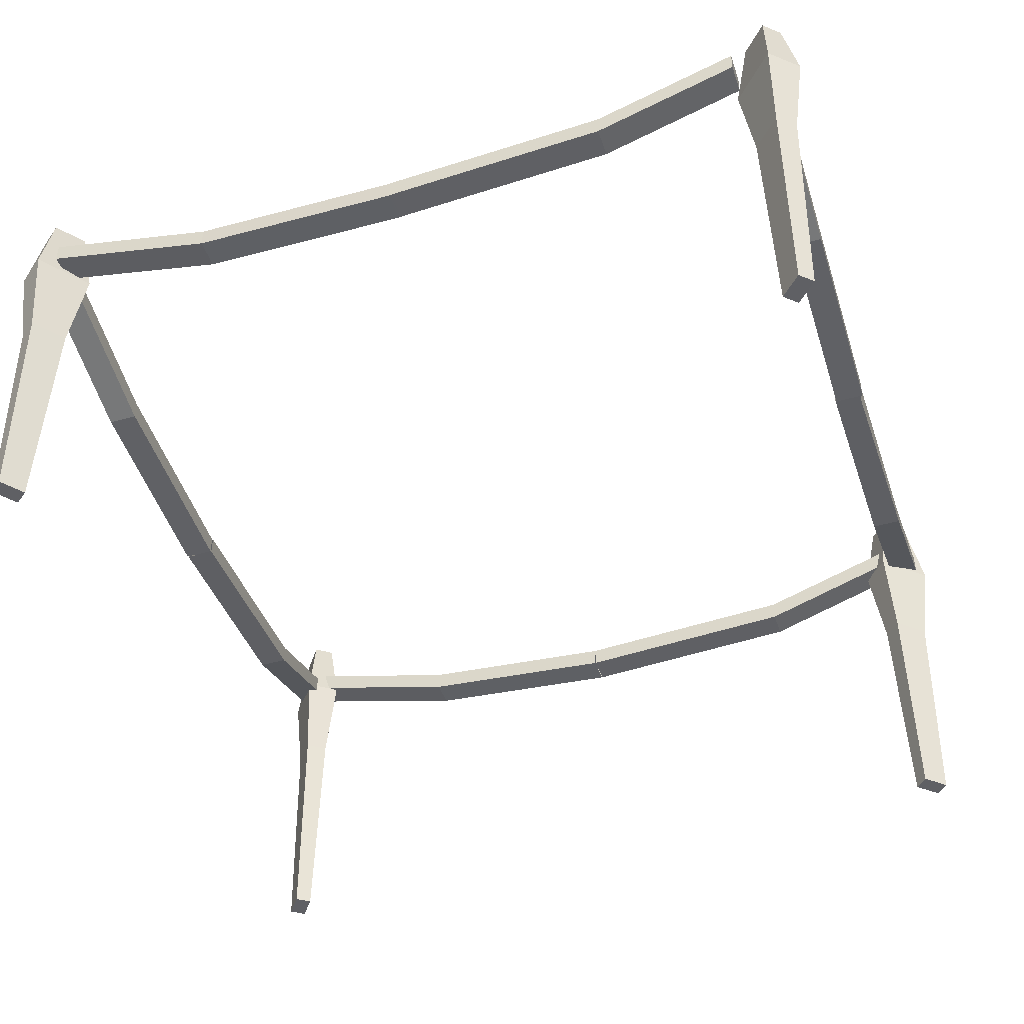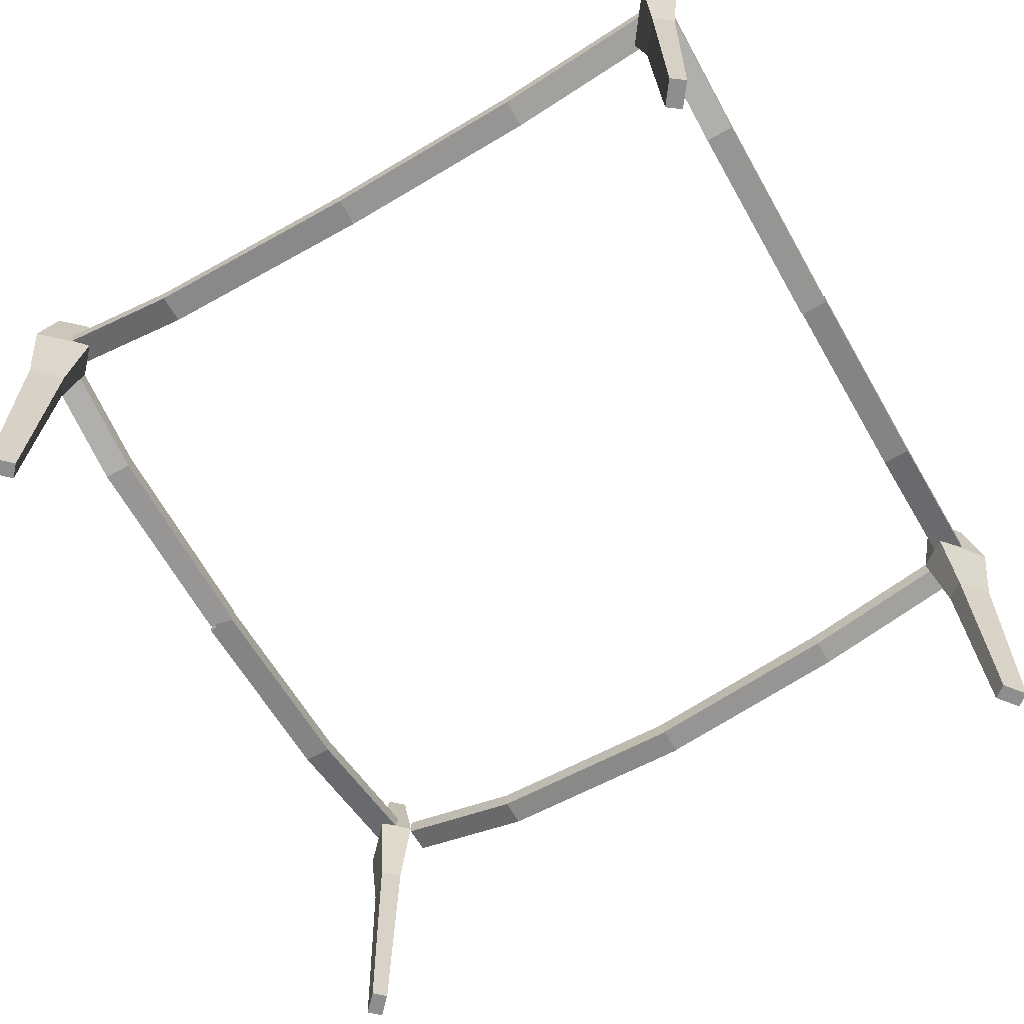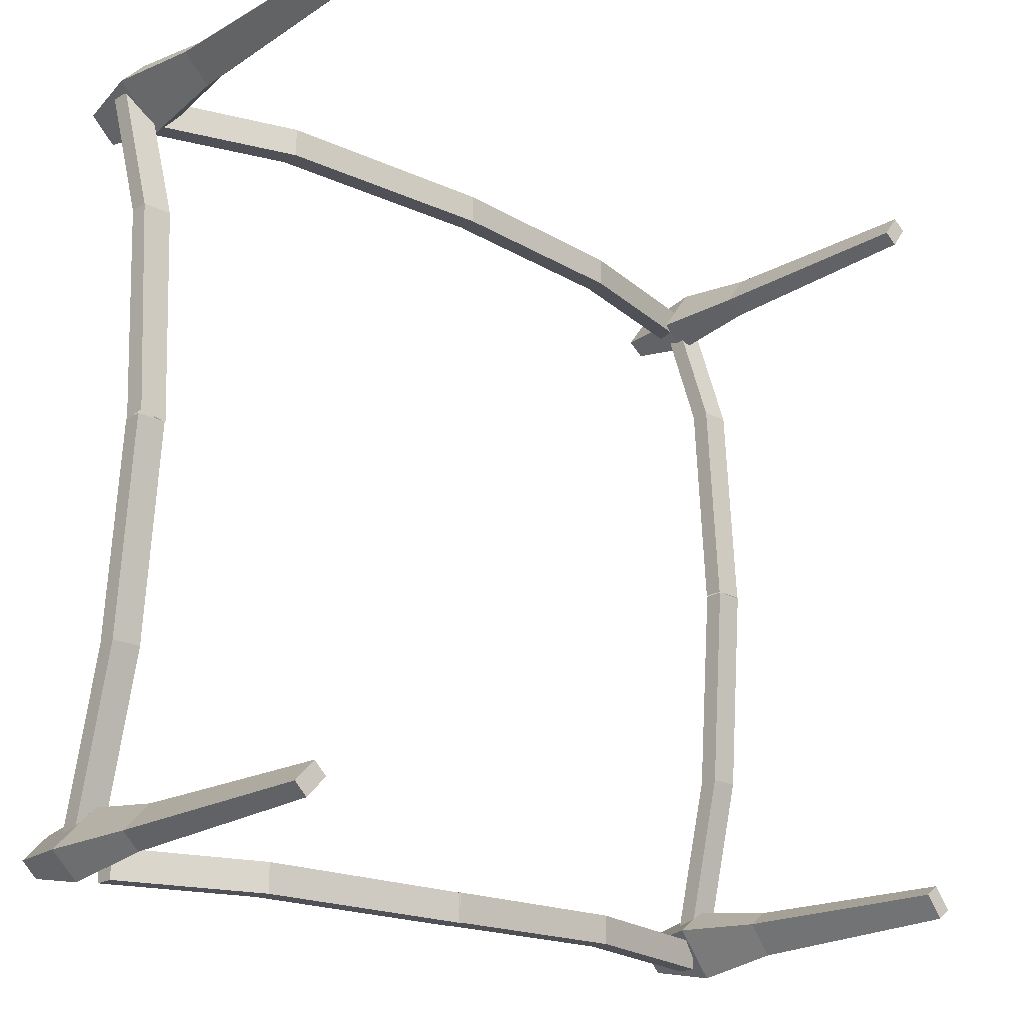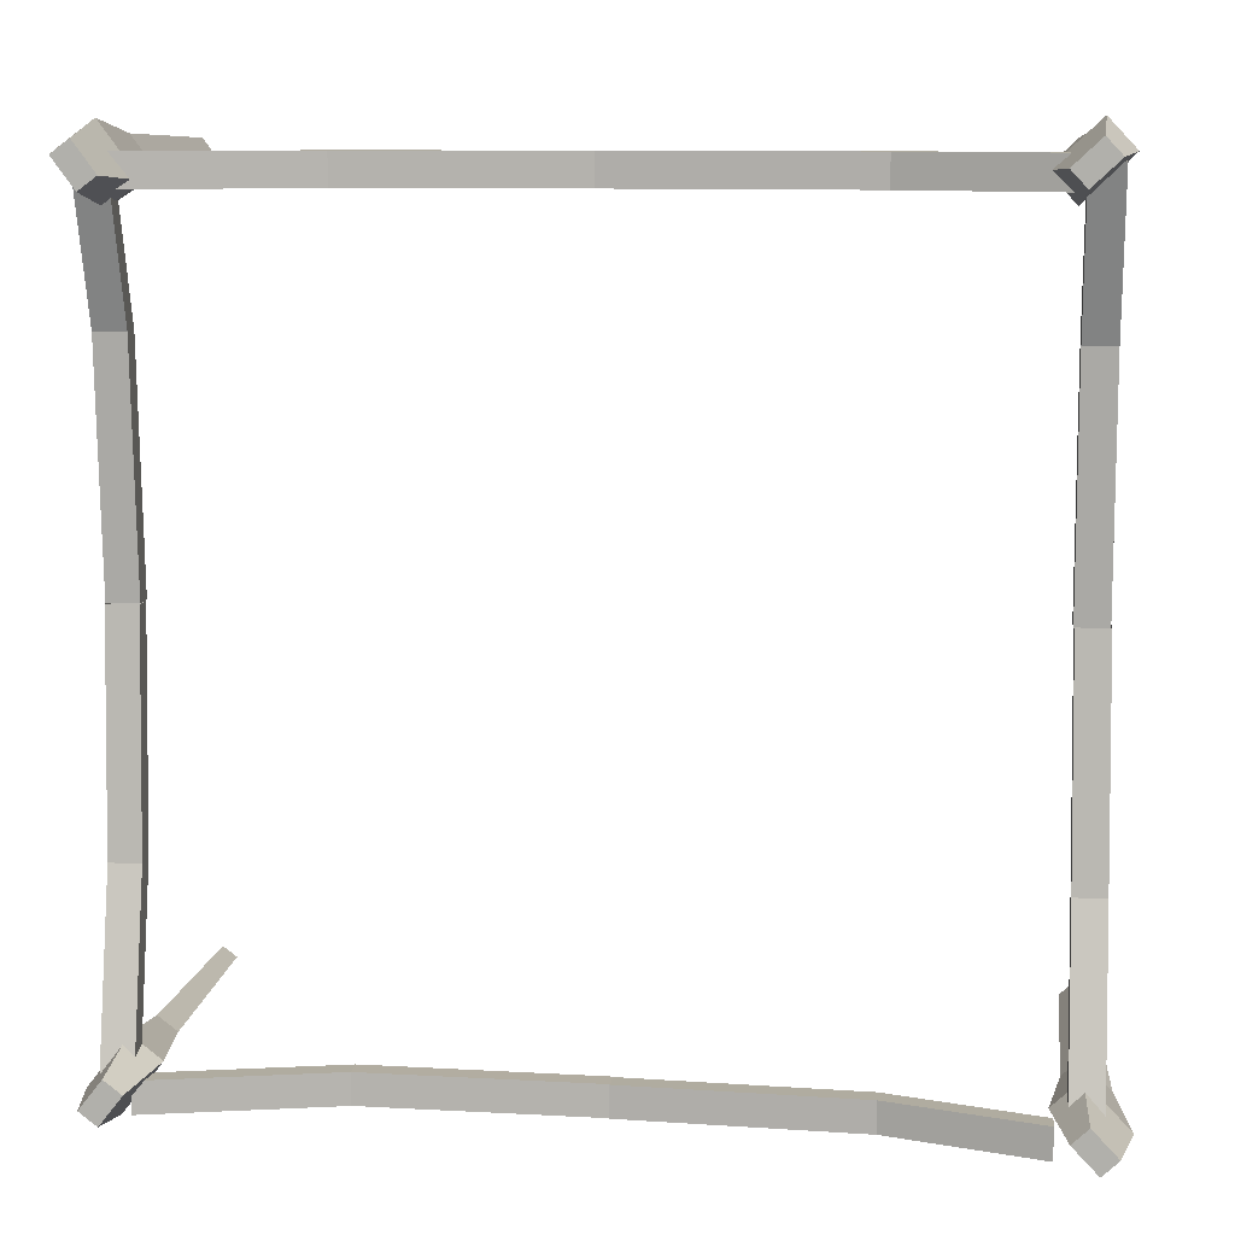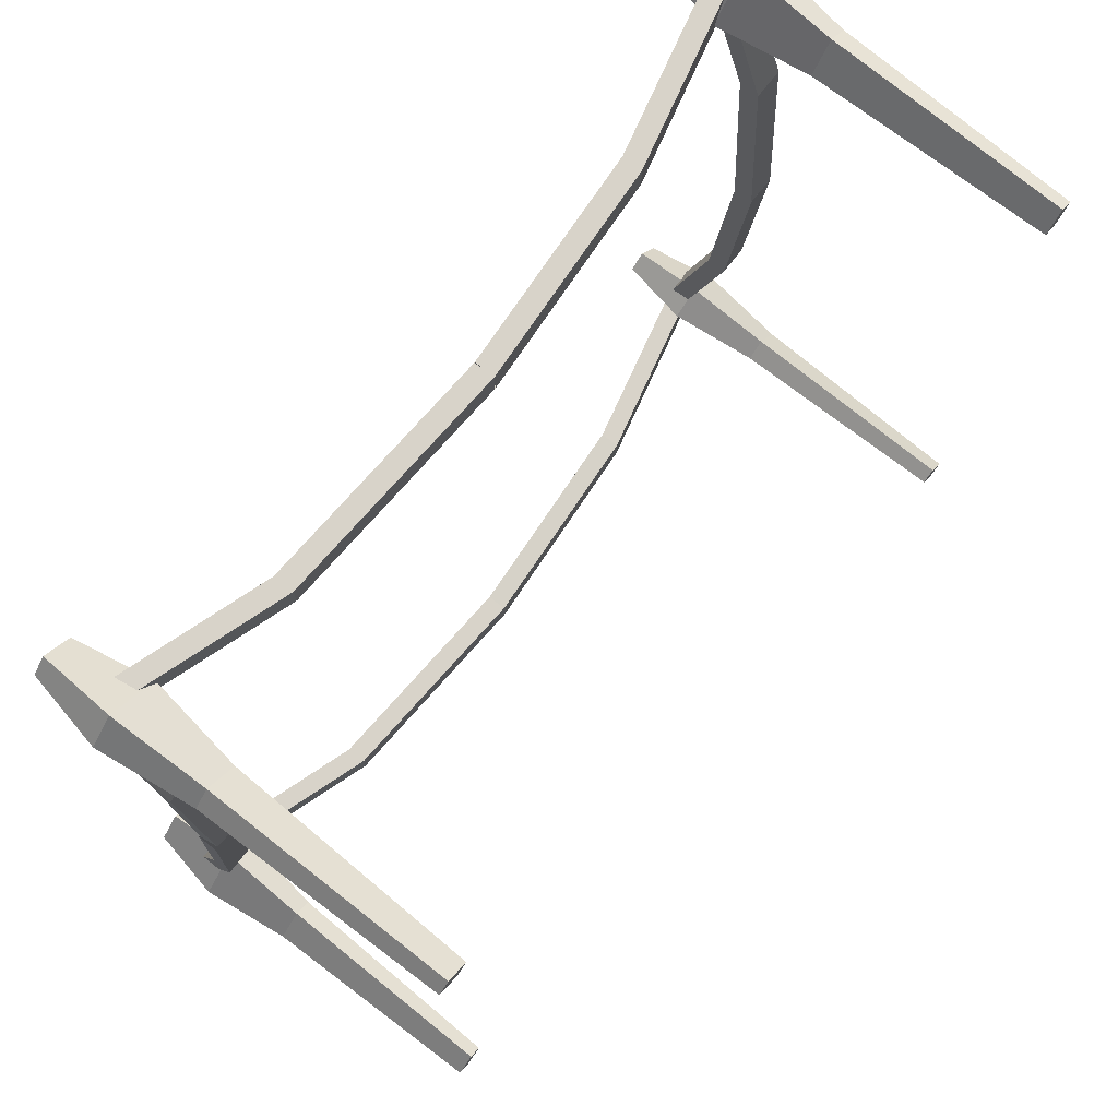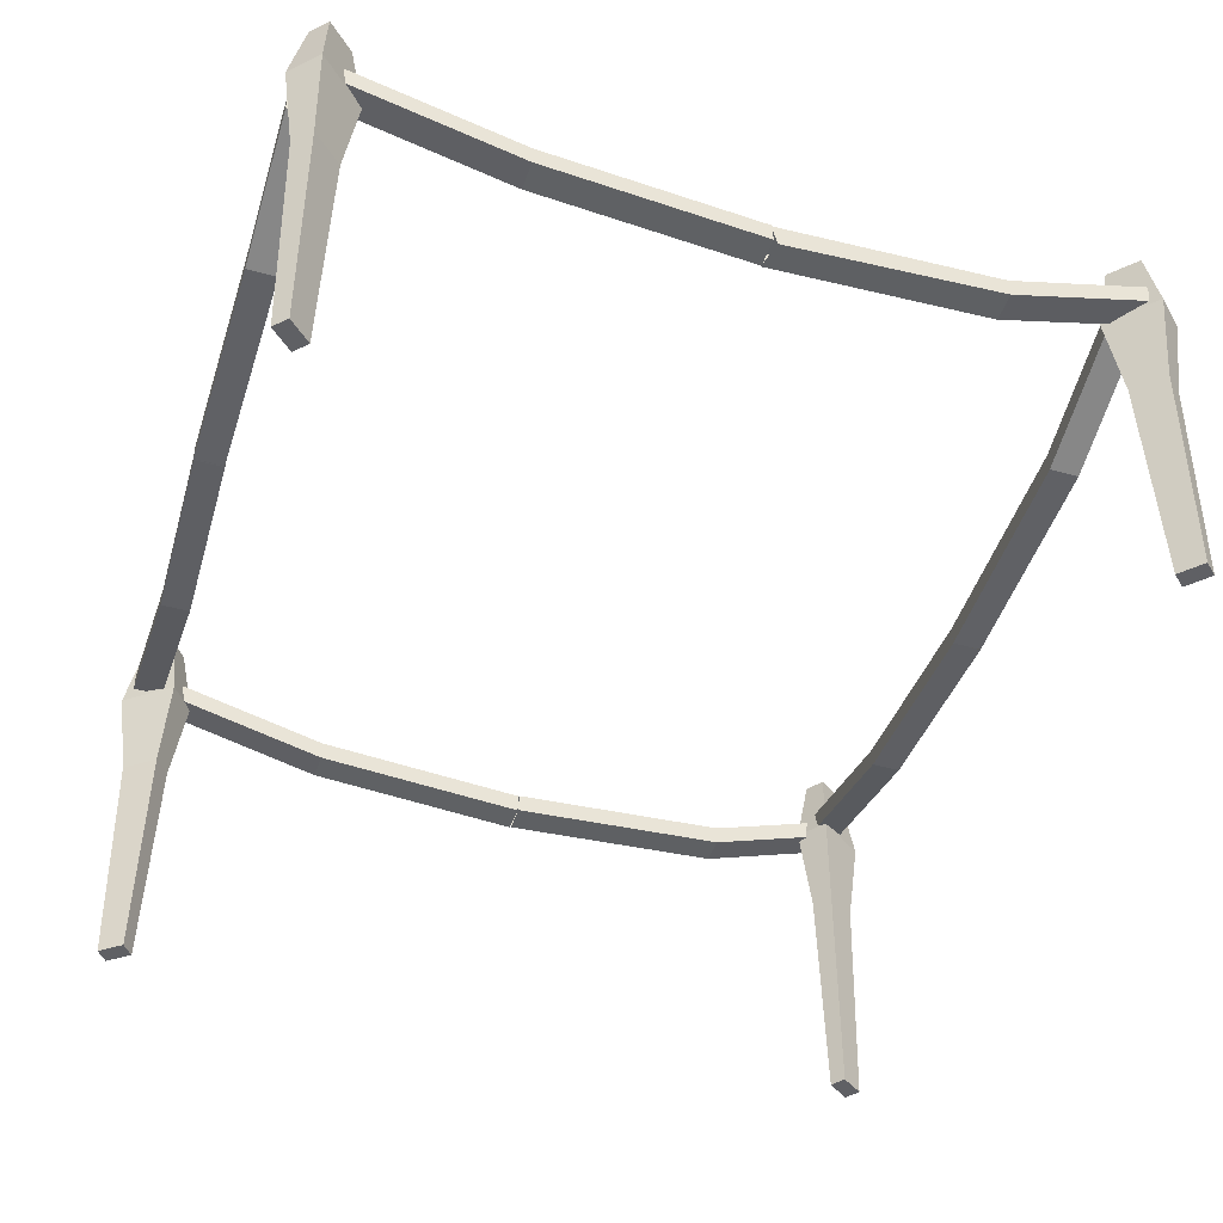
<metadata>
{"format":"obj","ext":"obj","renderer":"f3d","projection":"perspective","resolution":1024,"background":"white","views":[{"elev":-44.6,"azim":-161.7,"up":"+Y"},{"elev":-65.0,"azim":30.0,"up":"+Y"},{"elev":-20.5,"azim":-42.4,"up":"+Z"},{"elev":10.0,"azim":-173.4,"up":"+Z"},{"elev":75.9,"azim":-51.6,"up":"+Z"},{"elev":-44.7,"azim":-107.8,"up":"+Y"}]}
</metadata>
<code>
o Construction_Site_ResourceHut_ResourceHut_PointyTower_Cylinder.001
v 0.5036 -0.03372 -0.4276
v 0.499 0.4257 -0.4259
v 0.5235 -0.03372 -0.453
v 0.524 0.4257 -0.4579
v 0.519 -0.03372 -0.4156
v 0.5184 0.4257 -0.4107
v 0.5389 -0.03372 -0.441
v 0.5434 0.4257 -0.4427
v 0.4827 0.341 -0.4196
v 0.5261 0.341 -0.4753
v 0.5598 0.341 -0.4489
v 0.5164 0.341 -0.3933
v 0.4968 0.2354 -0.425
v 0.5243 0.2354 -0.4602
v 0.5456 0.2354 -0.4435
v 0.5181 0.2354 -0.4084
v -0.3983 -0.03372 -0.4253
v -0.3973 0.4257 -0.4205
v -0.4204 -0.03372 -0.4487
v -0.4252 0.4257 -0.45
v -0.3841 -0.03372 -0.4387
v -0.3794 0.4257 -0.4374
v -0.4062 -0.03372 -0.4621
v -0.4073 0.4257 -0.4669
v -0.3936 0.341 -0.4033
v -0.442 0.341 -0.4546
v -0.411 0.341 -0.484
v -0.3625 0.341 -0.4327
v -0.3968 0.2354 -0.4182
v -0.4274 0.2354 -0.4506
v -0.4078 0.2354 -0.4692
v -0.3771 0.2354 -0.4368
v 0.5199 -0.03372 0.4551
v 0.5203 0.4257 0.46
v 0.5007 -0.03372 0.4291
v 0.4962 0.4257 0.4272
v 0.5356 -0.03372 0.4435
v 0.5401 0.4257 0.4454
v 0.5165 -0.03372 0.4175
v 0.516 0.4257 0.4127
v 0.5219 0.341 0.4774
v 0.48 0.341 0.4206
v 0.5145 0.341 0.3952
v 0.5563 0.341 0.4521
v 0.5205 0.2354 0.4623
v 0.4941 0.2354 0.4264
v 0.5158 0.2354 0.4103
v 0.5423 0.2354 0.4463
v -0.3973 -0.03372 0.4443
v -0.4021 0.4257 0.4453
v -0.3738 -0.03372 0.4222
v -0.3725 0.4257 0.4175
v -0.3839 -0.03372 0.4585
v -0.3853 0.4257 0.4632
v -0.3604 -0.03372 0.4365
v -0.3556 0.4257 0.4355
v -0.4192 0.341 0.4489
v -0.3677 0.341 0.4006
v -0.3385 0.341 0.4318
v -0.39 0.341 0.4801
v -0.4044 0.2354 0.4458
v -0.3718 0.2354 0.4153
v -0.3533 0.2354 0.435
v -0.3859 0.2354 0.4655
v 0.5381 0.3472 -0.4292
v 0.5381 0.3702 -0.4292
v 0.5039 0.3472 -0.4292
v 0.5039 0.3702 -0.4292
v 0.5044 0.2971 -0.2295
v 0.5044 0.3202 -0.2295
v 0.5386 0.2971 -0.2296
v 0.5386 0.3202 -0.2296
v 0.505 0.2785 0.01998
v 0.5392 0.3015 0.0199
v 0.505 0.3015 0.01998
v 0.5392 0.2785 0.0199
v 0.5075 0.3472 -0.4307
v 0.5075 0.3702 -0.4307
v 0.5075 0.3472 -0.4649
v 0.5075 0.3702 -0.4649
v 0.3036 0.2971 -0.4649
v 0.3036 0.3202 -0.4649
v 0.3036 0.2971 -0.4307
v 0.3036 0.3202 -0.4307
v 0.05346 0.2785 -0.4739
v 0.05346 0.3015 -0.4396
v 0.05346 0.3015 -0.4739
v 0.05346 0.2785 -0.4396
v -0.3669 0.3472 -0.4401
v -0.3669 0.3702 -0.4401
v -0.3669 0.3472 -0.4743
v -0.3669 0.3702 -0.4743
v -0.2026 0.3164 -0.4743
v -0.2026 0.2933 -0.4401
v -0.2026 0.2933 -0.4743
v -0.2026 0.3164 -0.4401
v 0.05545 0.2785 -0.4743
v 0.05545 0.3015 -0.4401
v 0.05545 0.3015 -0.4743
v 0.05545 0.2785 -0.4401
v 0.5096 0.3472 0.4478
v 0.5096 0.3702 0.4478
v 0.5096 0.3472 0.4135
v 0.5096 0.3702 0.4135
v 0.3113 0.2971 0.4135
v 0.3113 0.3202 0.4135
v 0.3113 0.2971 0.4478
v 0.3113 0.3202 0.4478
v 0.06808 0.2785 0.4135
v 0.06808 0.3015 0.4478
v 0.06808 0.3015 0.4135
v 0.06808 0.2785 0.4478
v -0.3655 0.3472 0.4478
v -0.3655 0.3702 0.4478
v -0.3655 0.3472 0.4135
v -0.3655 0.3702 0.4135
v -0.2012 0.3164 0.4135
v -0.2012 0.2933 0.4478
v -0.2012 0.2933 0.4135
v -0.2012 0.3164 0.4478
v 0.06748 0.2785 0.4135
v 0.06748 0.3015 0.4478
v 0.06748 0.3015 0.4135
v 0.06748 0.2785 0.4478
v -0.3796 0.3472 -0.4348
v -0.3796 0.3702 -0.4348
v -0.4138 0.3472 -0.4347
v -0.4138 0.3702 -0.4347
v -0.4134 0.2971 -0.235
v -0.4134 0.3202 -0.235
v -0.3791 0.2971 -0.2351
v -0.3791 0.3202 -0.2351
v -0.4103 0.2785 0.0163
v -0.376 0.3015 0.01621
v -0.4103 0.3015 0.0163
v -0.376 0.2785 0.01621
v -0.3739 0.3472 0.4407
v -0.3739 0.3702 0.4407
v -0.4081 0.3472 0.4407
v -0.4081 0.3702 0.4407
v -0.4085 0.3164 0.2753
v -0.3743 0.2933 0.2752
v -0.4085 0.2933 0.2753
v -0.3743 0.3164 0.2752
v -0.4067 0.2785 0.02208
v -0.3749 0.3015 0.01549
v -0.4092 0.3015 0.01557
v -0.3749 0.2785 0.01549
v 0.5394 0.3472 0.446
v 0.5394 0.3702 0.446
v 0.5052 0.3472 0.4461
v 0.5052 0.3702 0.4461
v 0.5048 0.3164 0.2807
v 0.539 0.2933 0.2806
v 0.5048 0.2933 0.2807
v 0.539 0.3164 0.2806
v 0.5041 0.2785 0.02095
v 0.5384 0.3015 0.02086
v 0.5041 0.3015 0.02095
v 0.5384 0.2785 0.02086
f 13 9 10 14
f 14 10 11 15
f 15 11 12 16
f 16 12 9 13
f 3 7 5 1
f 8 4 2 6
f 2 4 10 9
f 4 8 11 10
f 8 6 12 11
f 6 2 9 12
f 5 16 13 1
f 7 15 16 5
f 3 14 15 7
f 1 13 14 3
f 29 25 26 30
f 30 26 27 31
f 31 27 28 32
f 32 28 25 29
f 19 23 21 17
f 24 20 18 22
f 18 20 26 25
f 20 24 27 26
f 24 22 28 27
f 22 18 25 28
f 21 32 29 17
f 23 31 32 21
f 19 30 31 23
f 17 29 30 19
f 45 41 42 46
f 46 42 43 47
f 47 43 44 48
f 48 44 41 45
f 35 39 37 33
f 40 36 34 38
f 34 36 42 41
f 36 40 43 42
f 40 38 44 43
f 38 34 41 44
f 37 48 45 33
f 39 47 48 37
f 35 46 47 39
f 33 45 46 35
f 61 57 58 62
f 62 58 59 63
f 63 59 60 64
f 64 60 57 61
f 51 55 53 49
f 56 52 50 54
f 50 52 58 57
f 52 56 59 58
f 56 54 60 59
f 54 50 57 60
f 53 64 61 49
f 55 63 64 53
f 51 62 63 55
f 49 61 62 51
f 65 66 68 67
f 71 72 66 65
f 70 68 66 72
f 75 70 72 74
f 67 69 71 65
f 76 74 72 71
f 67 68 70 69
f 69 70 75 73
f 69 73 76 71
f 77 78 80 79
f 83 84 78 77
f 82 80 78 84
f 87 82 84 86
f 79 81 83 77
f 88 86 84 83
f 79 80 82 81
f 81 82 87 85
f 81 85 88 83
f 95 93 92 91
f 91 92 90 89
f 95 91 89 94
f 89 90 96 94
f 92 93 96 90
f 97 95 94 100
f 97 99 93 95
f 94 96 98 100
f 93 99 98 96
f 101 102 104 103
f 107 108 102 101
f 106 104 102 108
f 111 106 108 110
f 103 105 107 101
f 112 110 108 107
f 103 104 106 105
f 105 106 111 109
f 105 109 112 107
f 119 117 116 115
f 115 116 114 113
f 119 115 113 118
f 113 114 120 118
f 116 117 120 114
f 121 119 118 124
f 121 123 117 119
f 118 120 122 124
f 117 123 122 120
f 125 126 128 127
f 131 132 126 125
f 130 128 126 132
f 135 130 132 134
f 127 129 131 125
f 136 134 132 131
f 127 128 130 129
f 129 130 135 133
f 129 133 136 131
f 143 141 140 139
f 139 140 138 137
f 143 139 137 142
f 137 138 144 142
f 140 141 144 138
f 145 143 142 148
f 145 147 141 143
f 142 144 146 148
f 141 147 146 144
f 155 153 152 151
f 151 152 150 149
f 155 151 149 154
f 149 150 156 154
f 152 153 156 150
f 157 155 154 160
f 157 159 153 155
f 154 156 158 160
f 153 159 158 156

</code>
